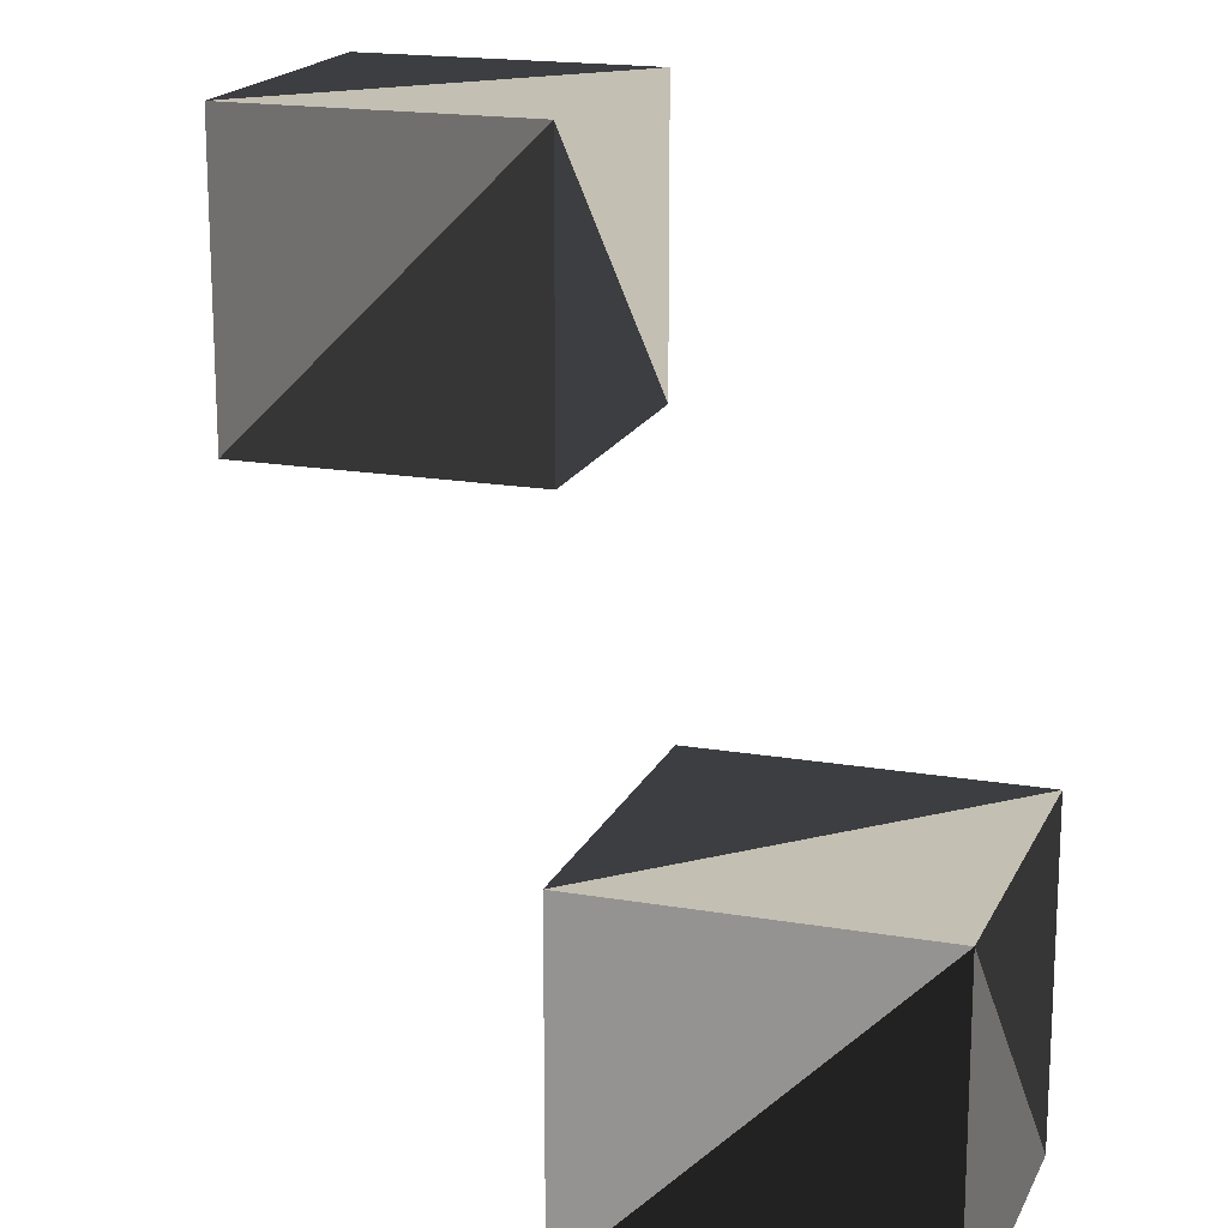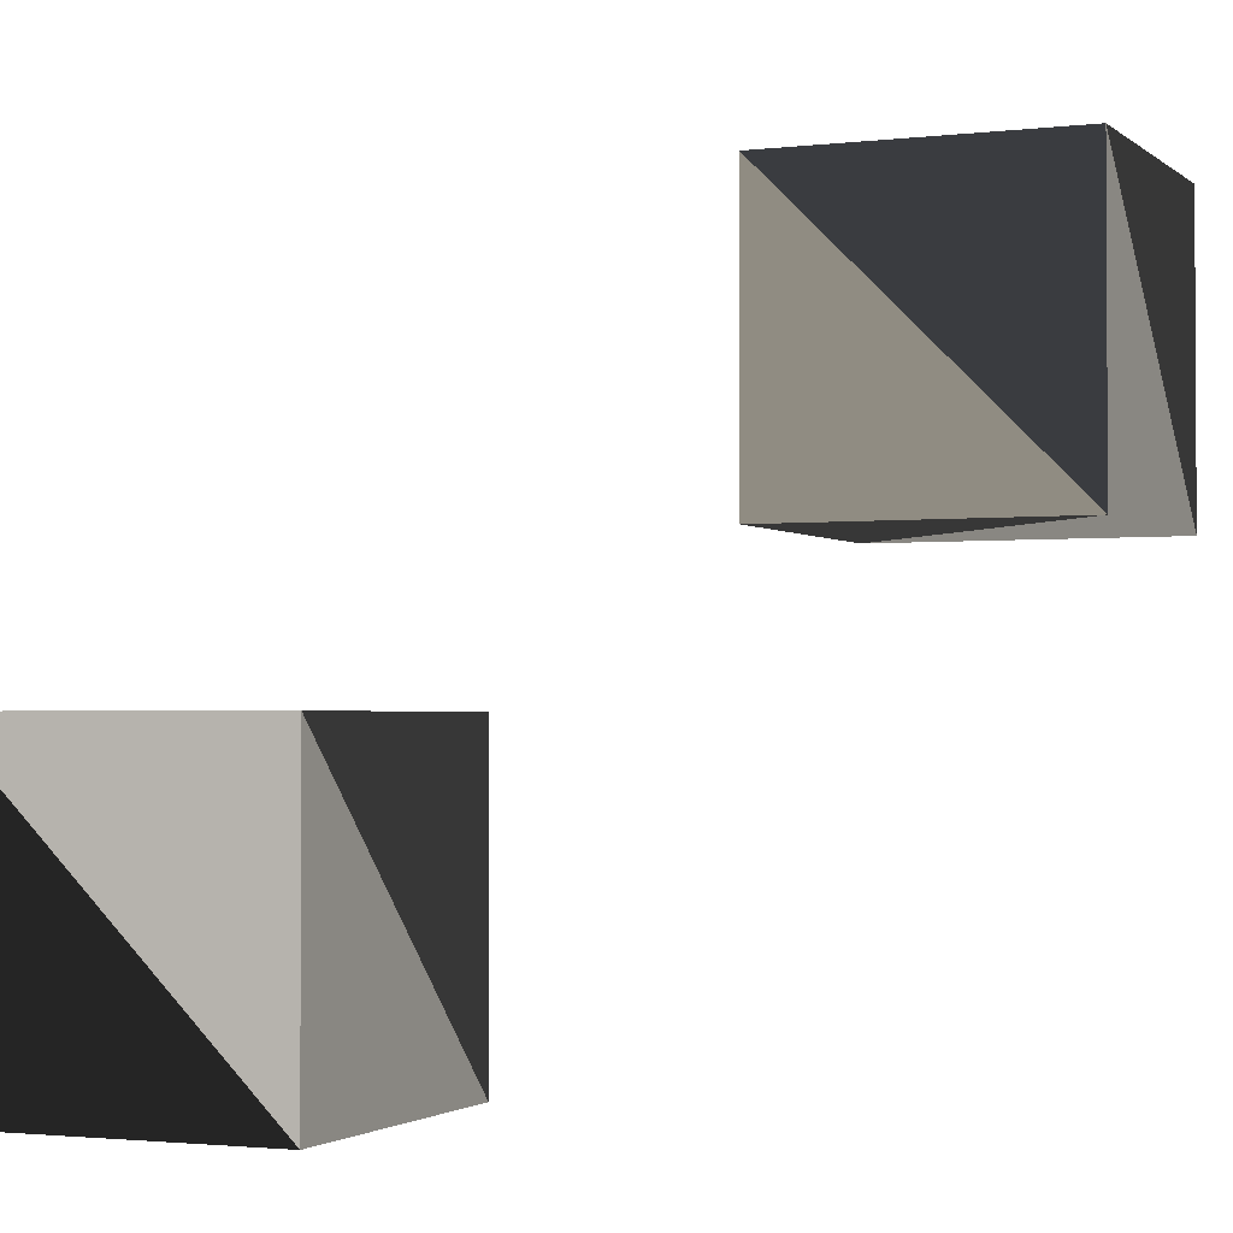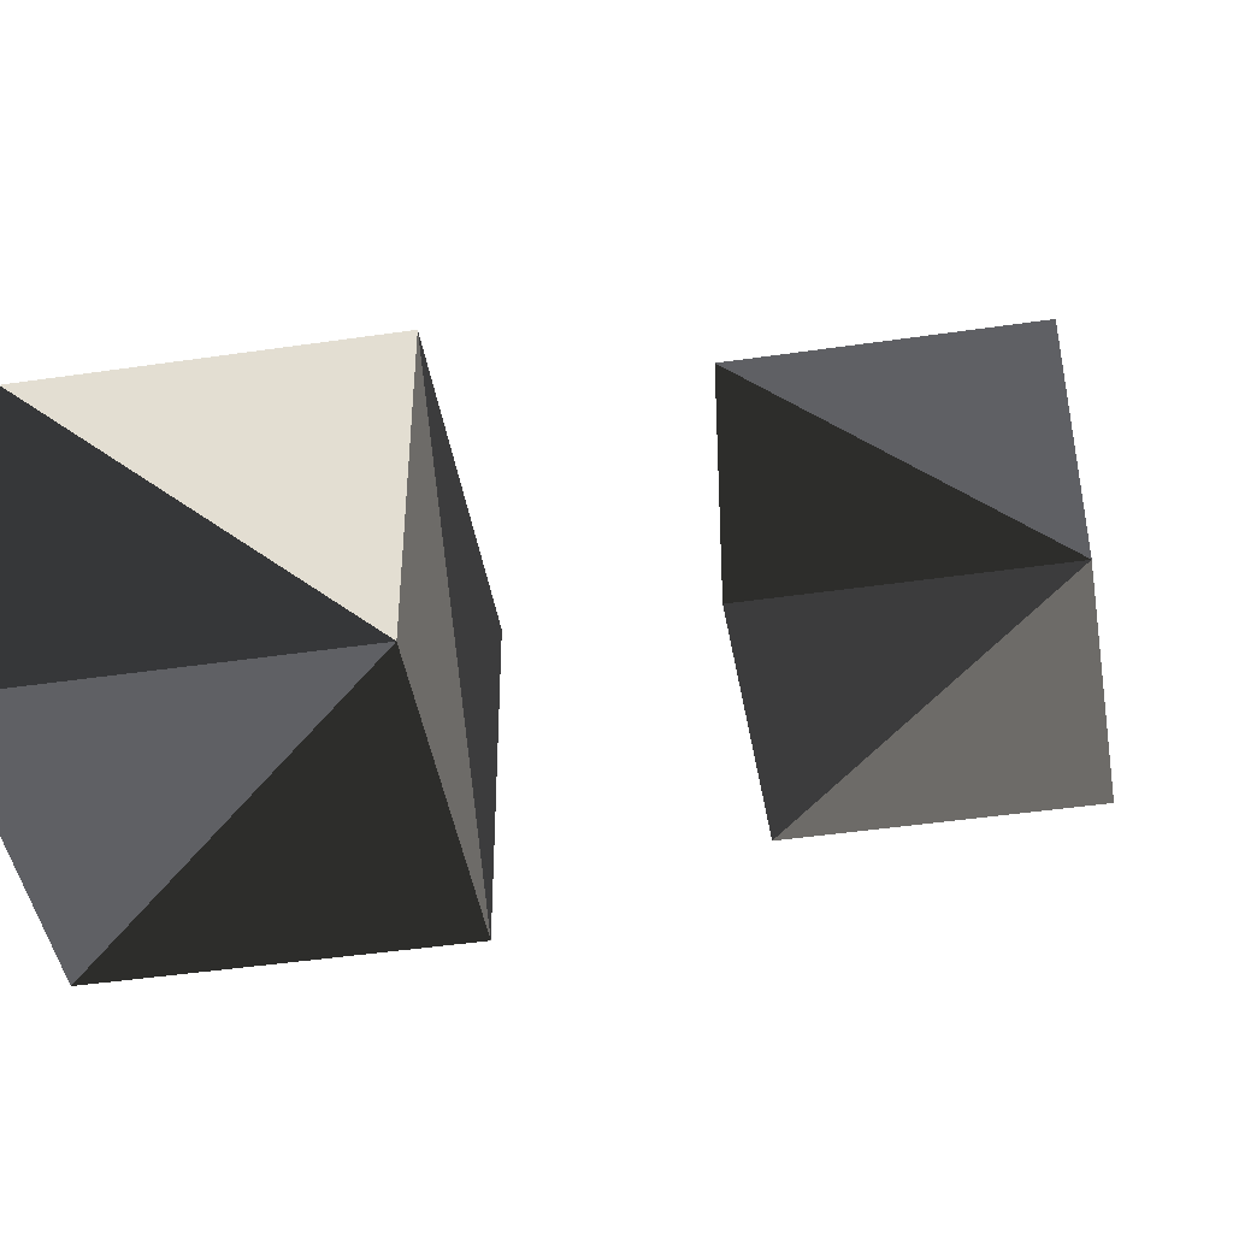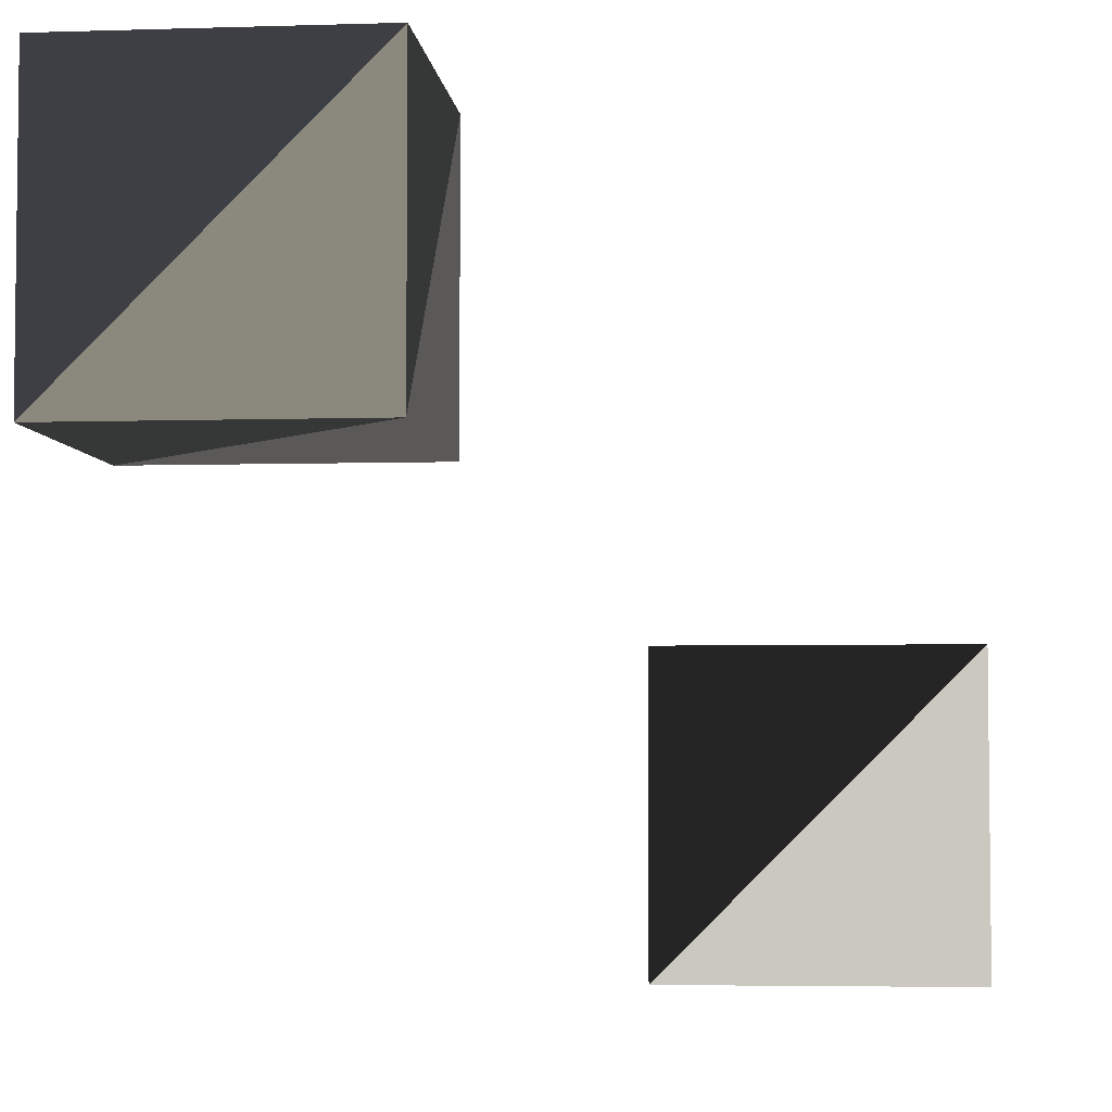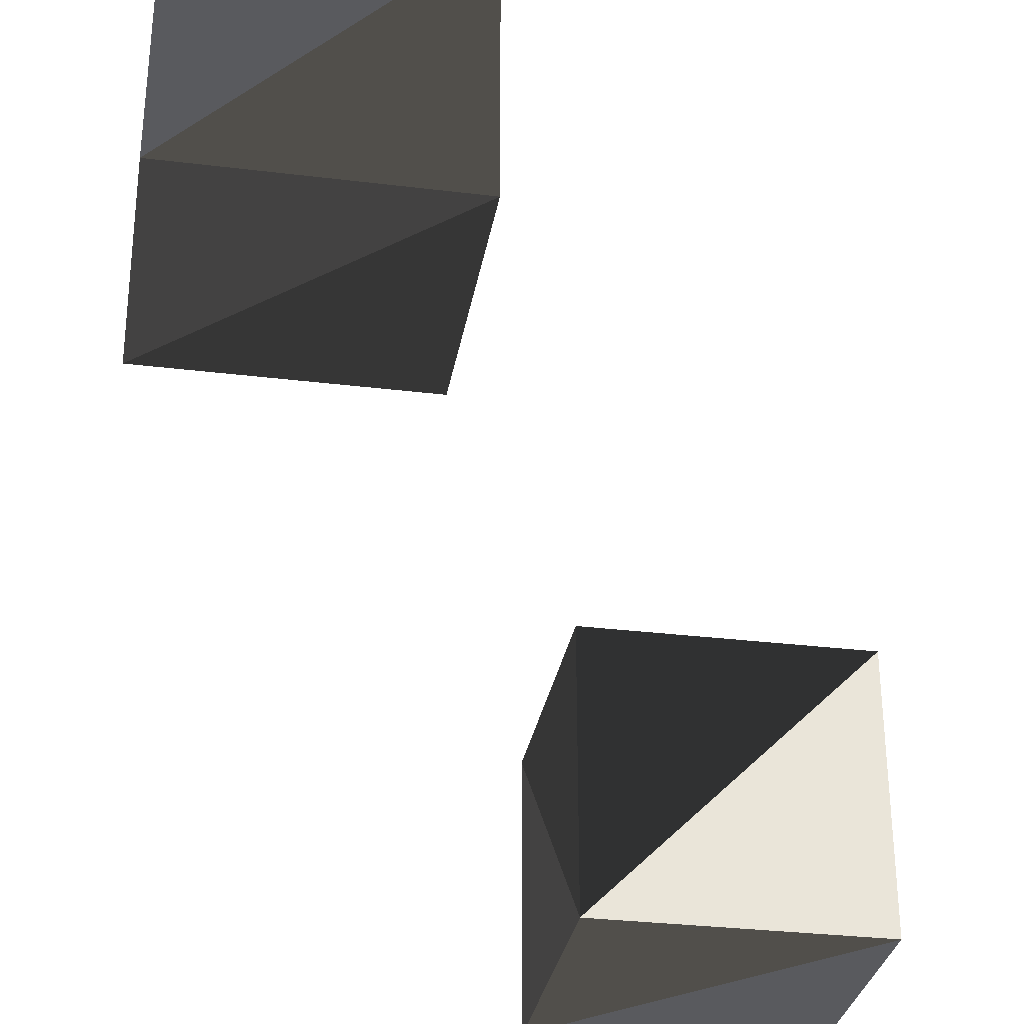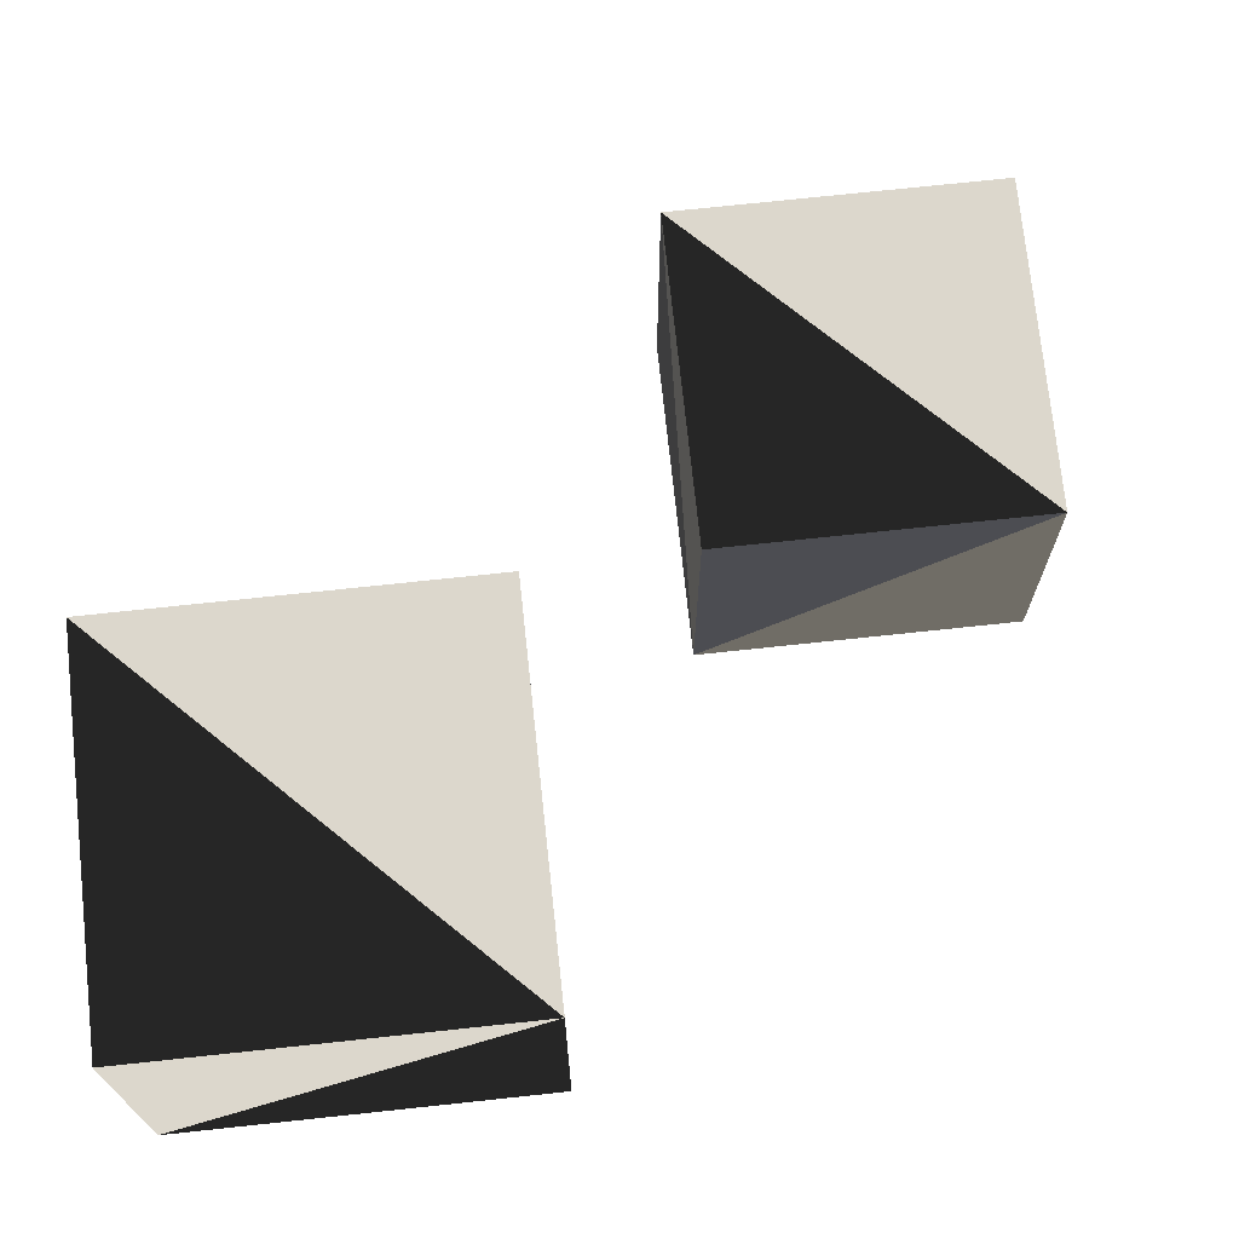
<metadata>
{"format":"obj","ext":"obj","renderer":"f3d","projection":"perspective","resolution":1024,"background":"white","views":[{"elev":17.9,"azim":-71.4,"up":"+Z"},{"elev":-1.9,"azim":-66.9,"up":"+Y"},{"elev":-44.7,"azim":-80.3,"up":"+Y"},{"elev":-4.5,"azim":95.7,"up":"+Y"},{"elev":-31.6,"azim":80.2,"up":"+Y"},{"elev":72.8,"azim":173.9,"up":"+Z"}]}
</metadata>
<code>
o Cube
v  -1  -1  -1
v  1  -1  -1
v  -1  1  -1
v  1  1  -1
v  -1  -1  1
v  1  -1  1
v  -1  1  1
v  1  1  1
f 1 2 3
f 2 3 4
f 5 6 7
f 6 7 8
f 1 2 5
f 2 5 6
f 3 4 7
f 4 7 8
f 2 4 6
f 4 6 8
f 1 3 5
f 3 5 7
o Cube.01
v  2  2  2
v  4  2  2
v  2  4  2
v  4  4  2
v  2  2  4
v  4  2  4
v  2  4  4
v  4  4  4
f 9 10 11
f 10 11 12
f 13 14 15
f 14 15 16
f 9 10 13
f 10 13 14
f 11 12 15
f 12 15 16
f 10 12 14
f 12 14 16
f 9 11 13
f 11 13 15

</code>
